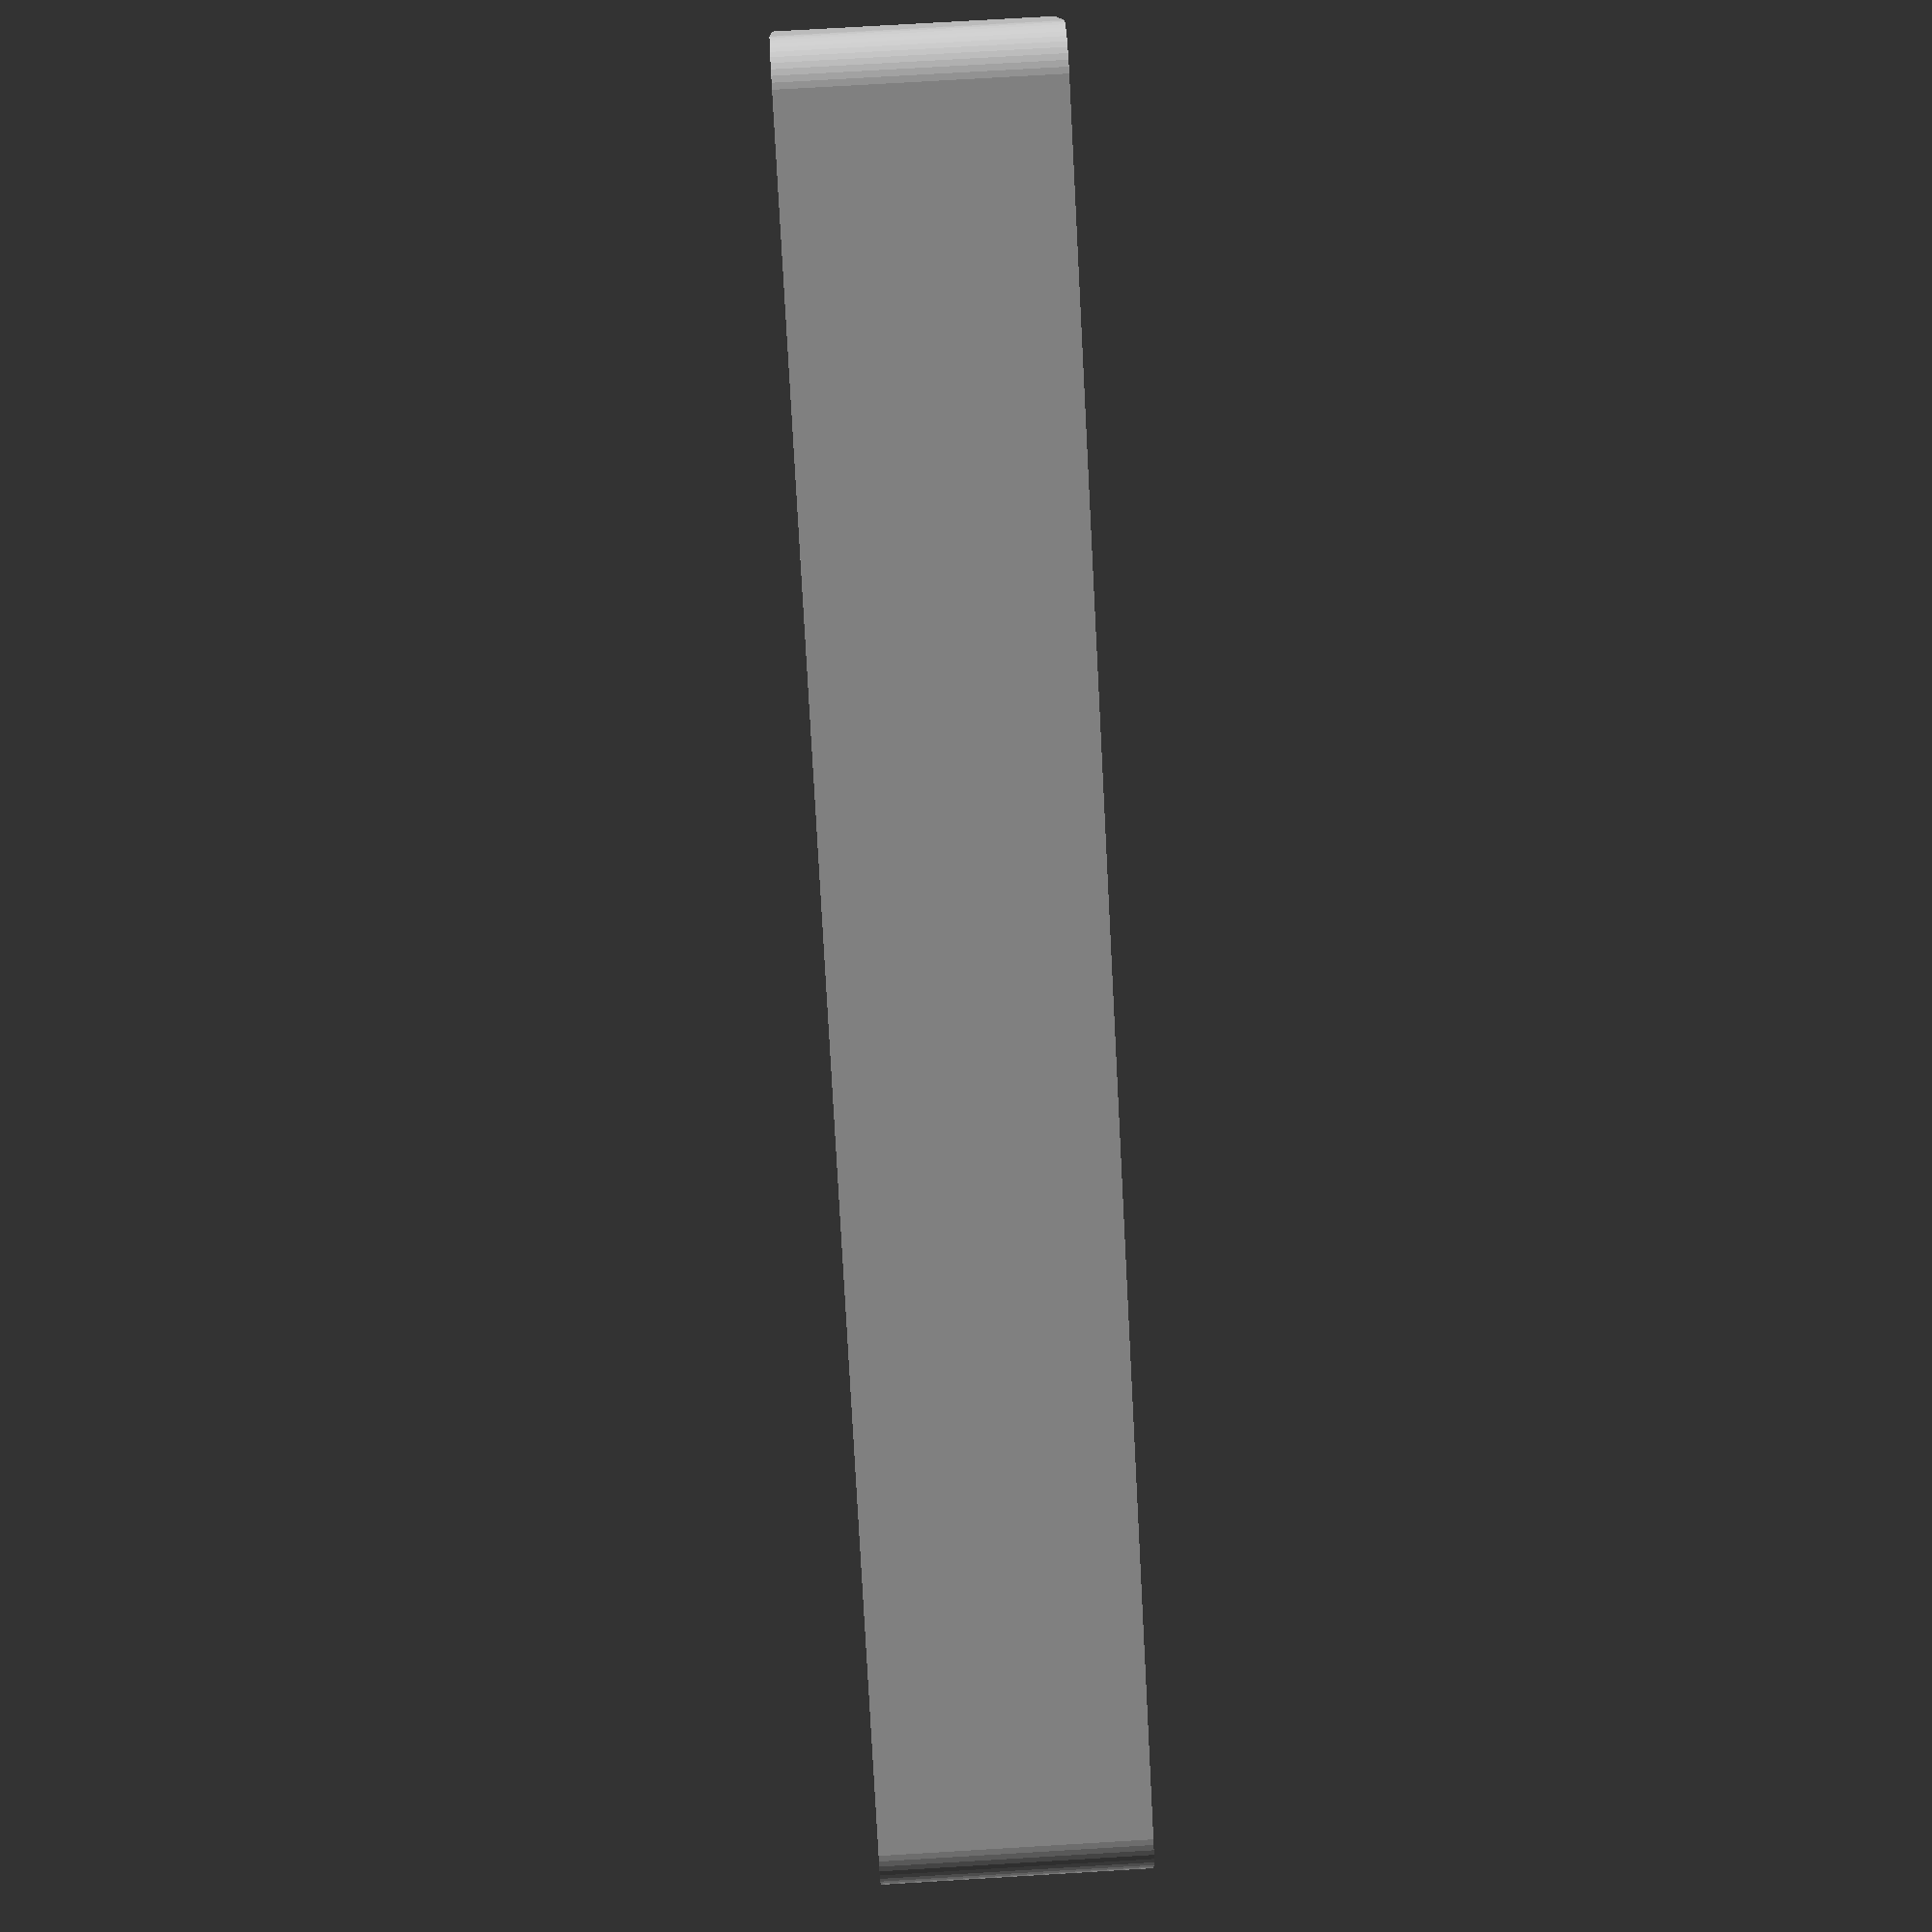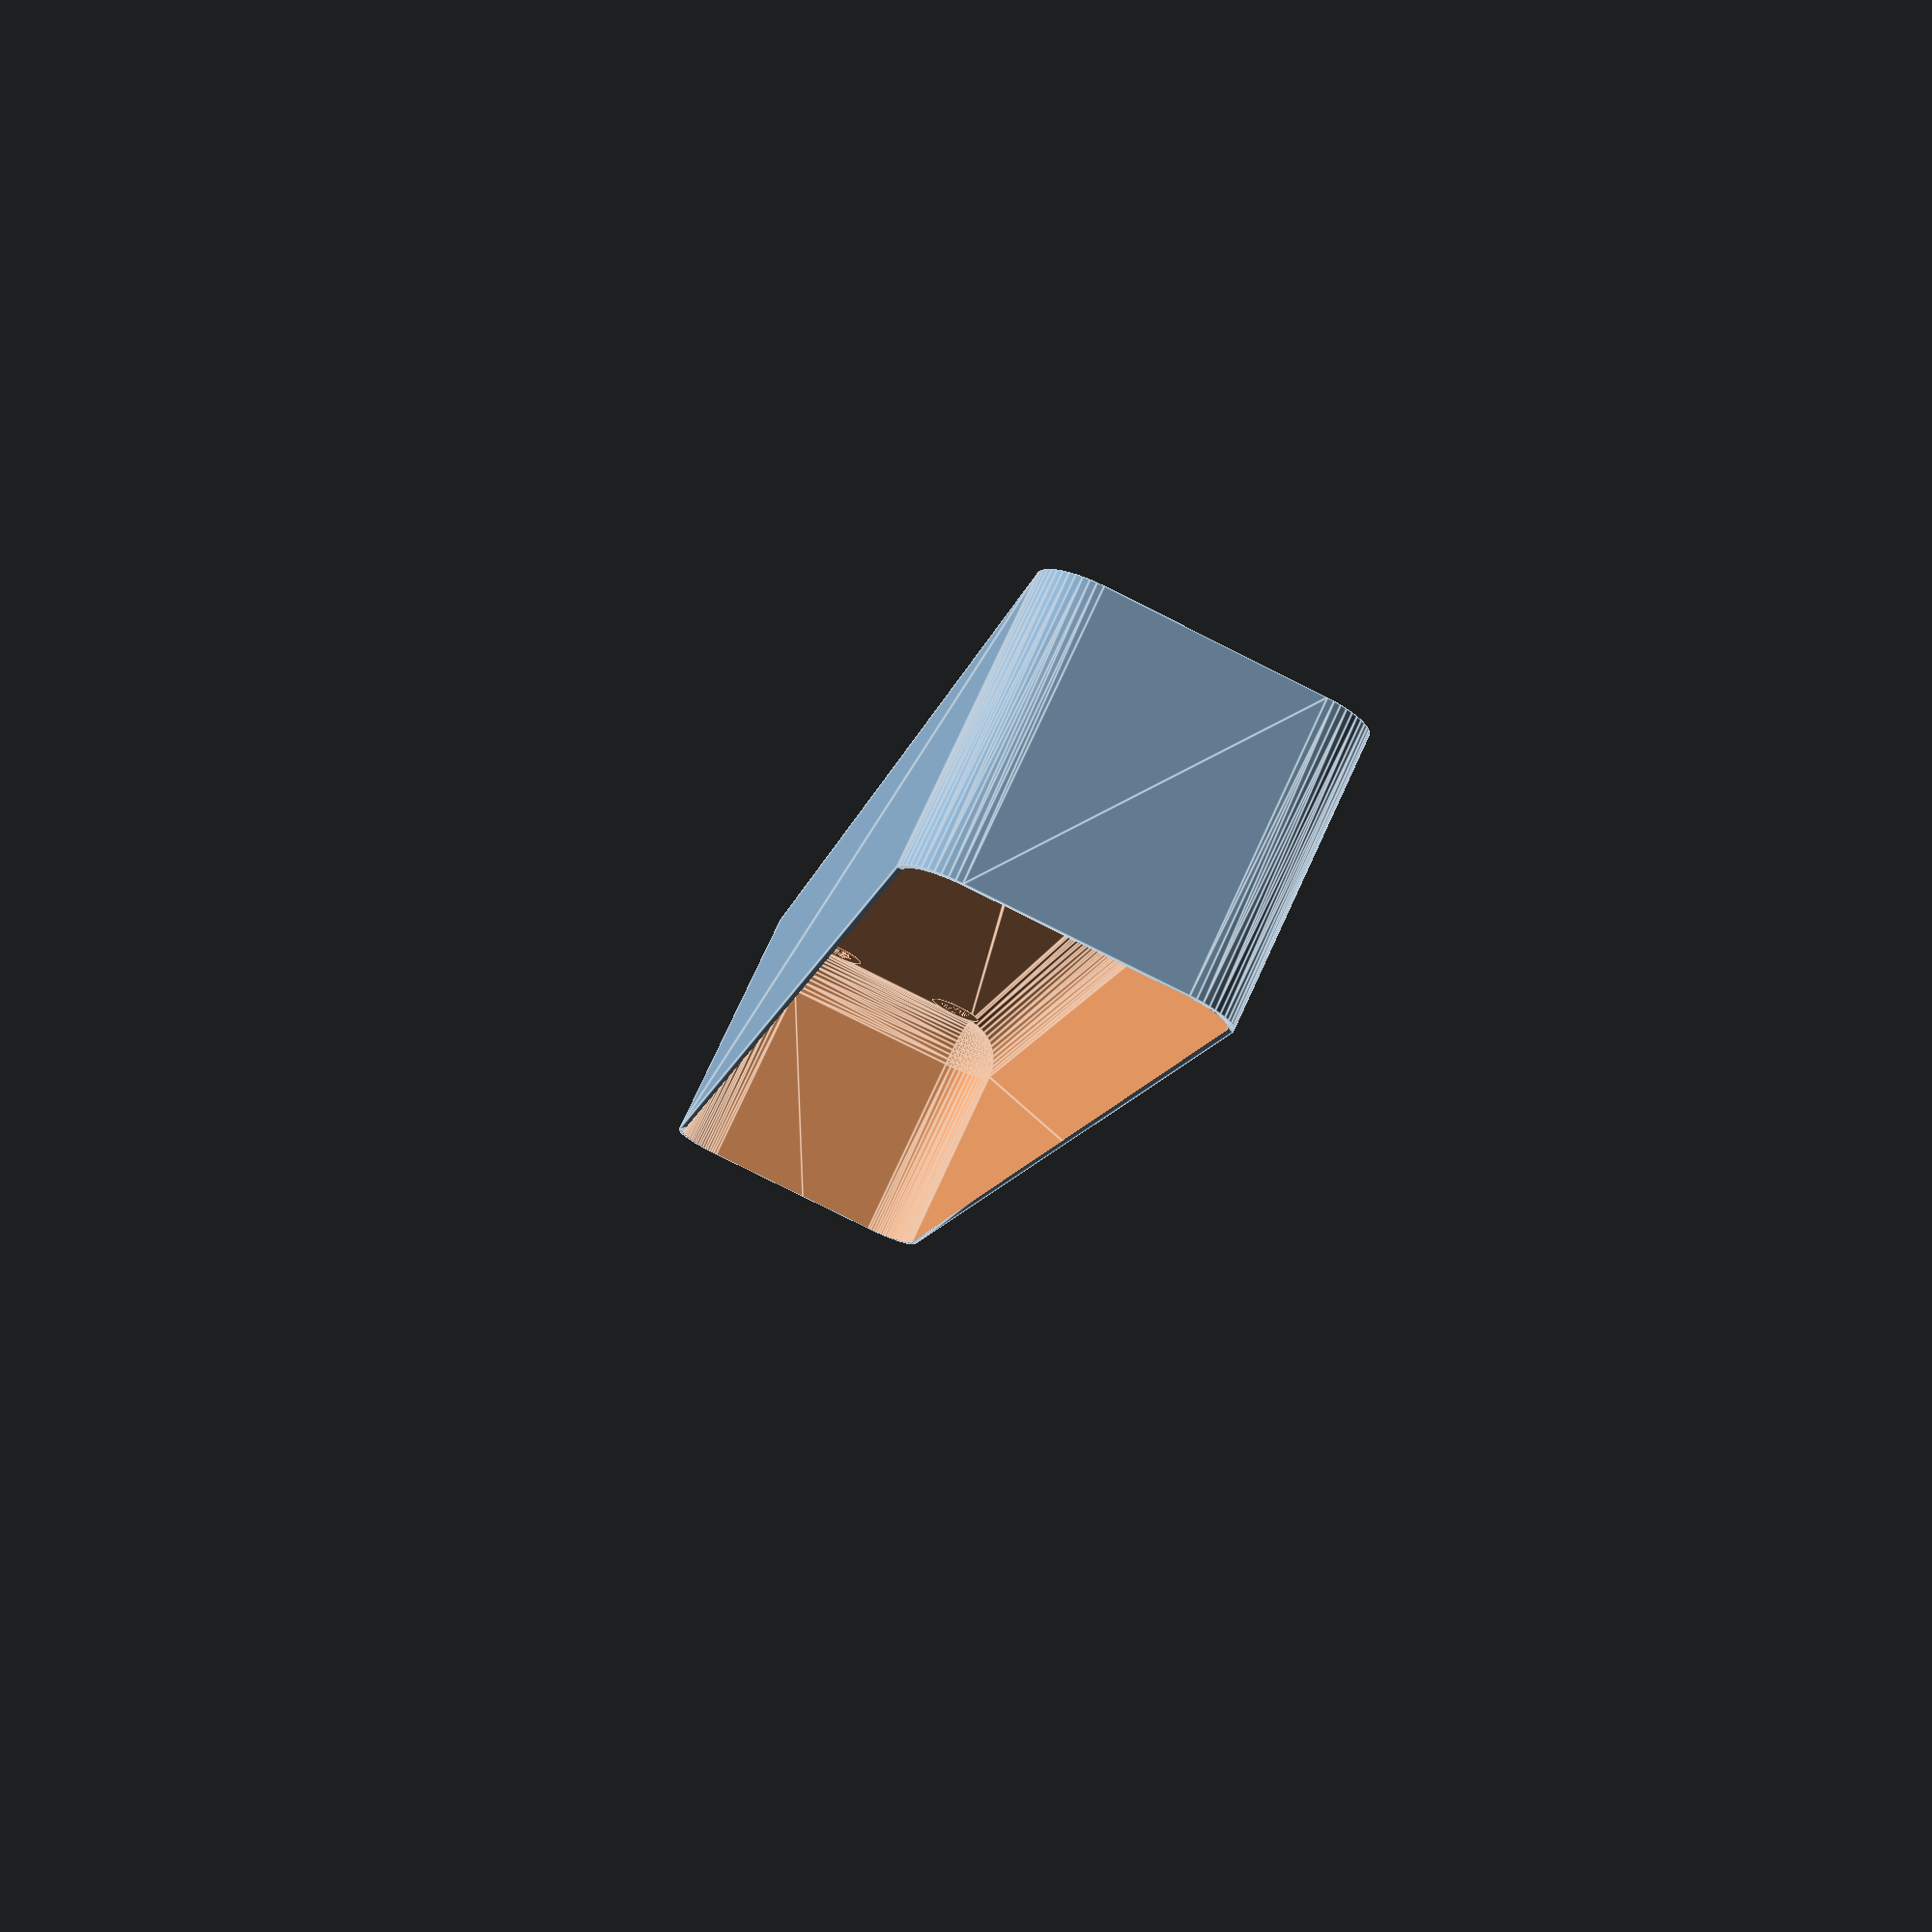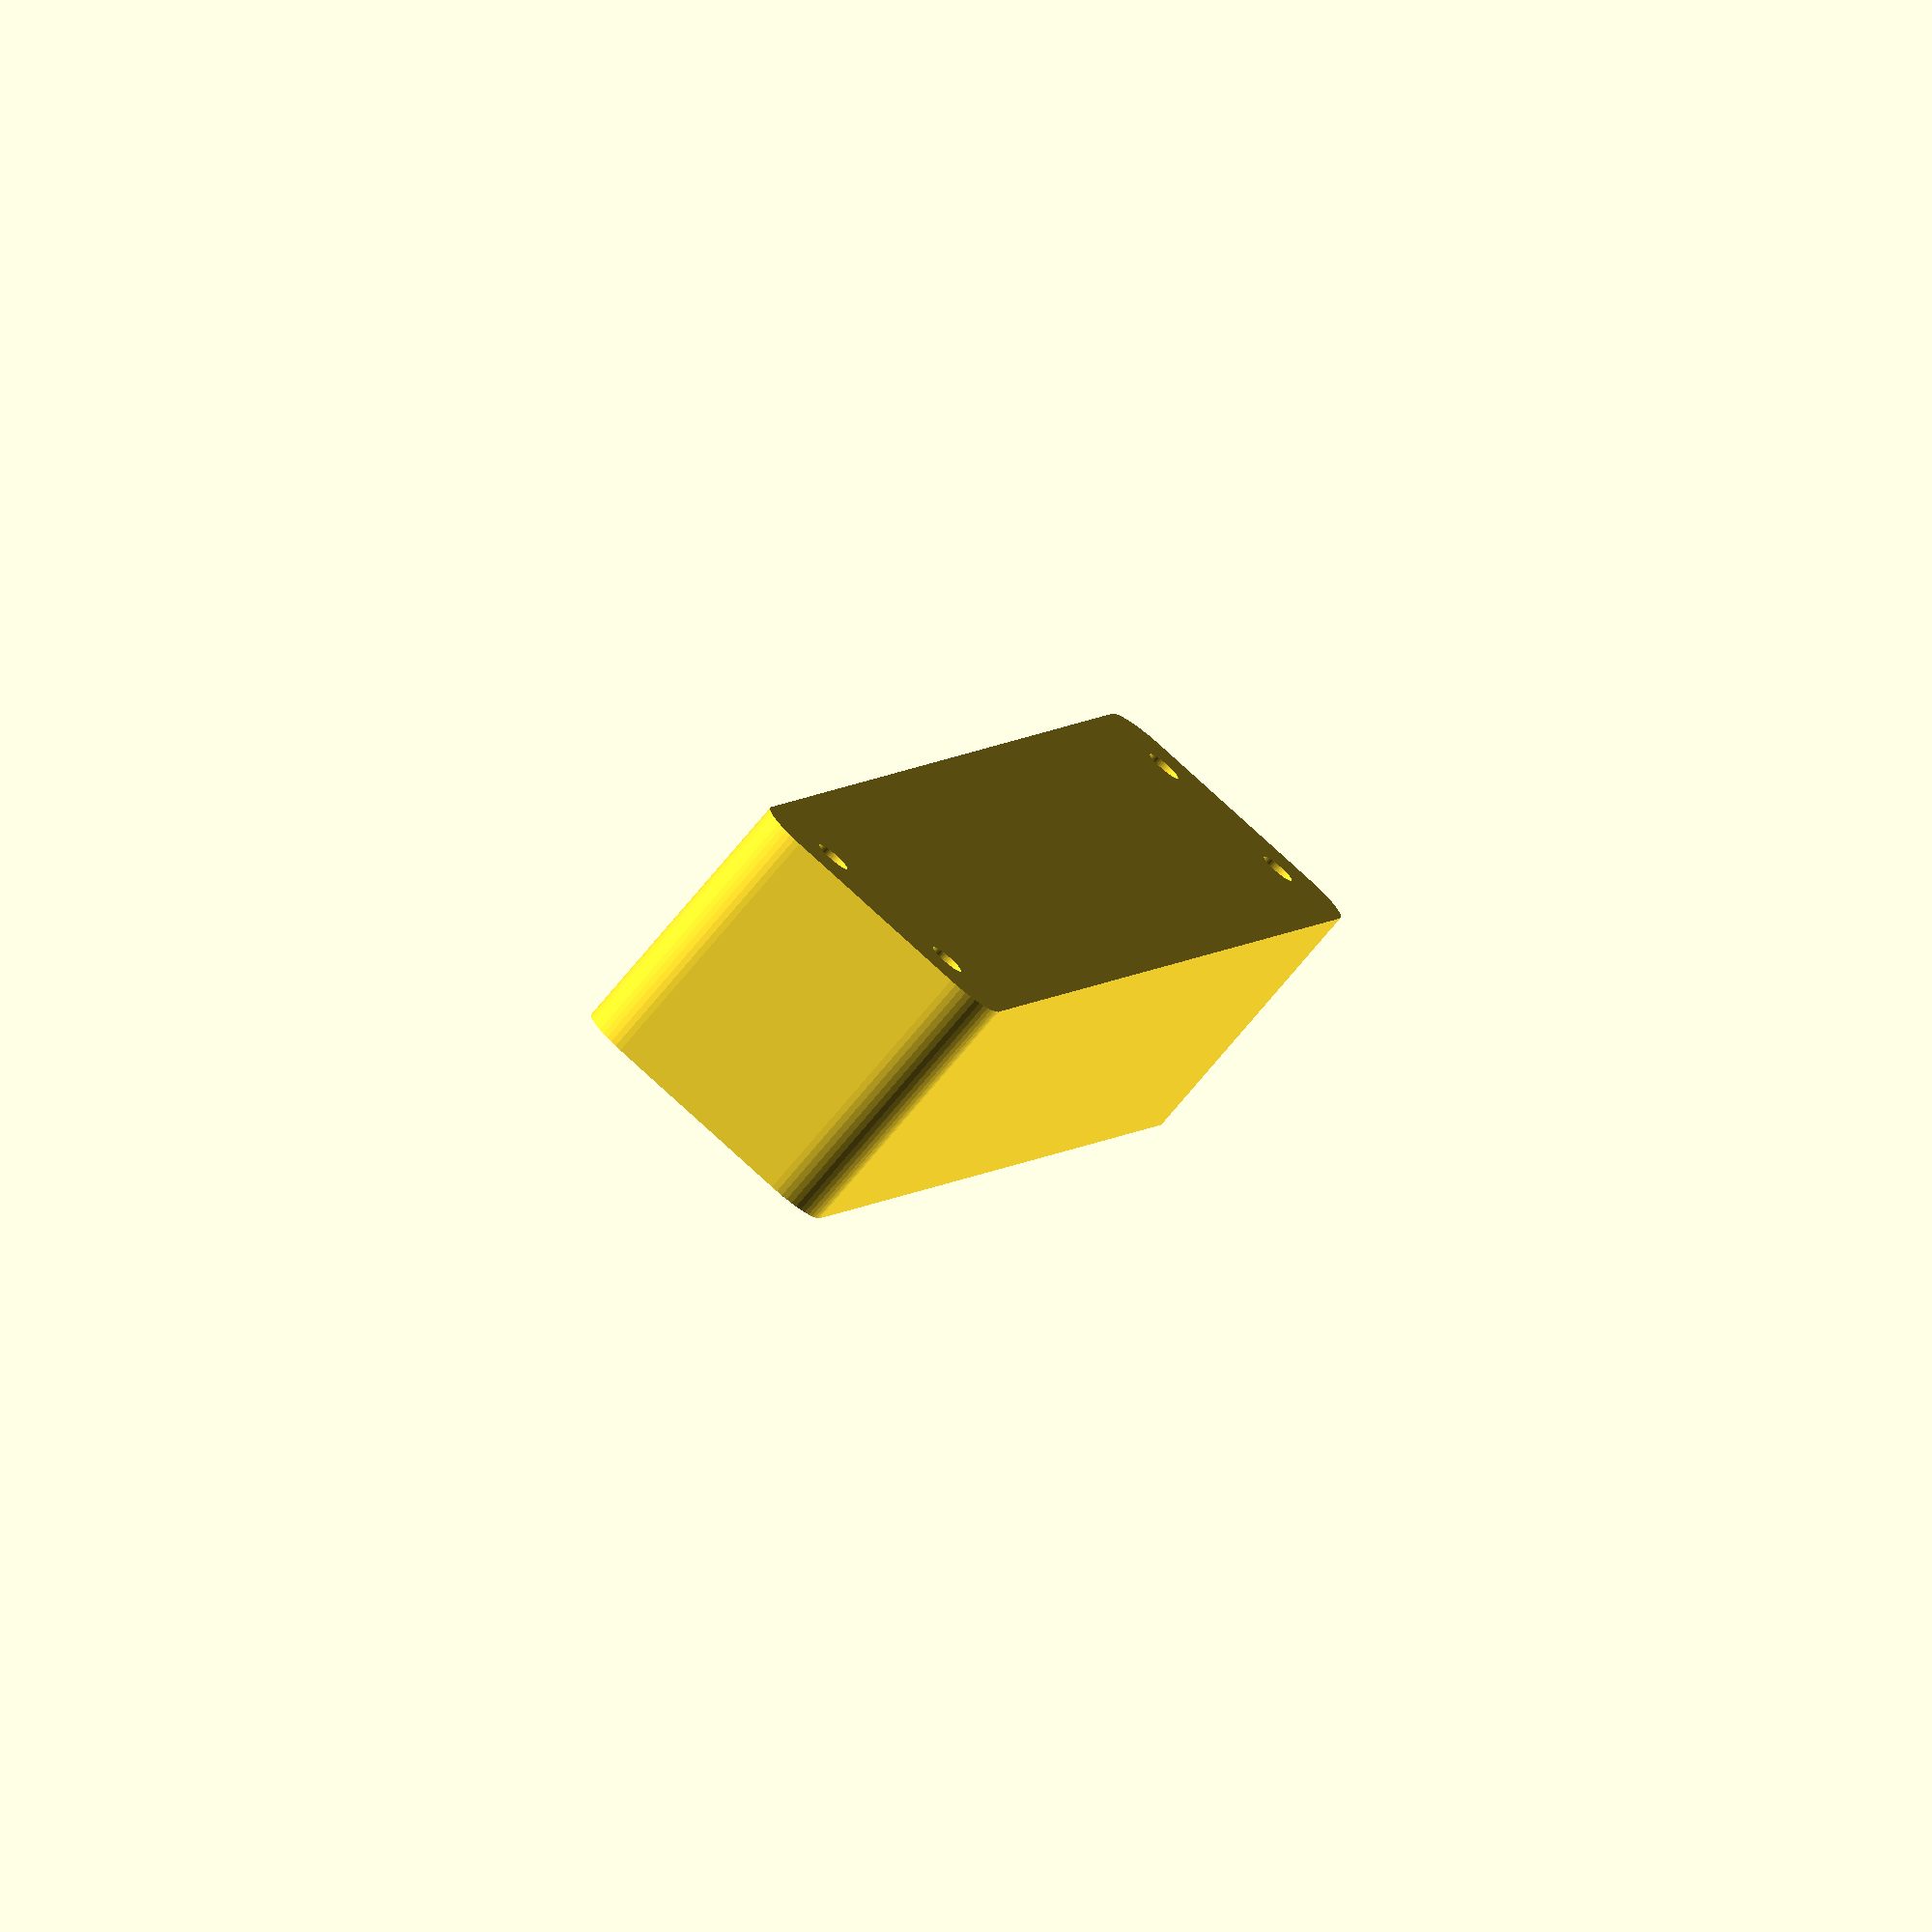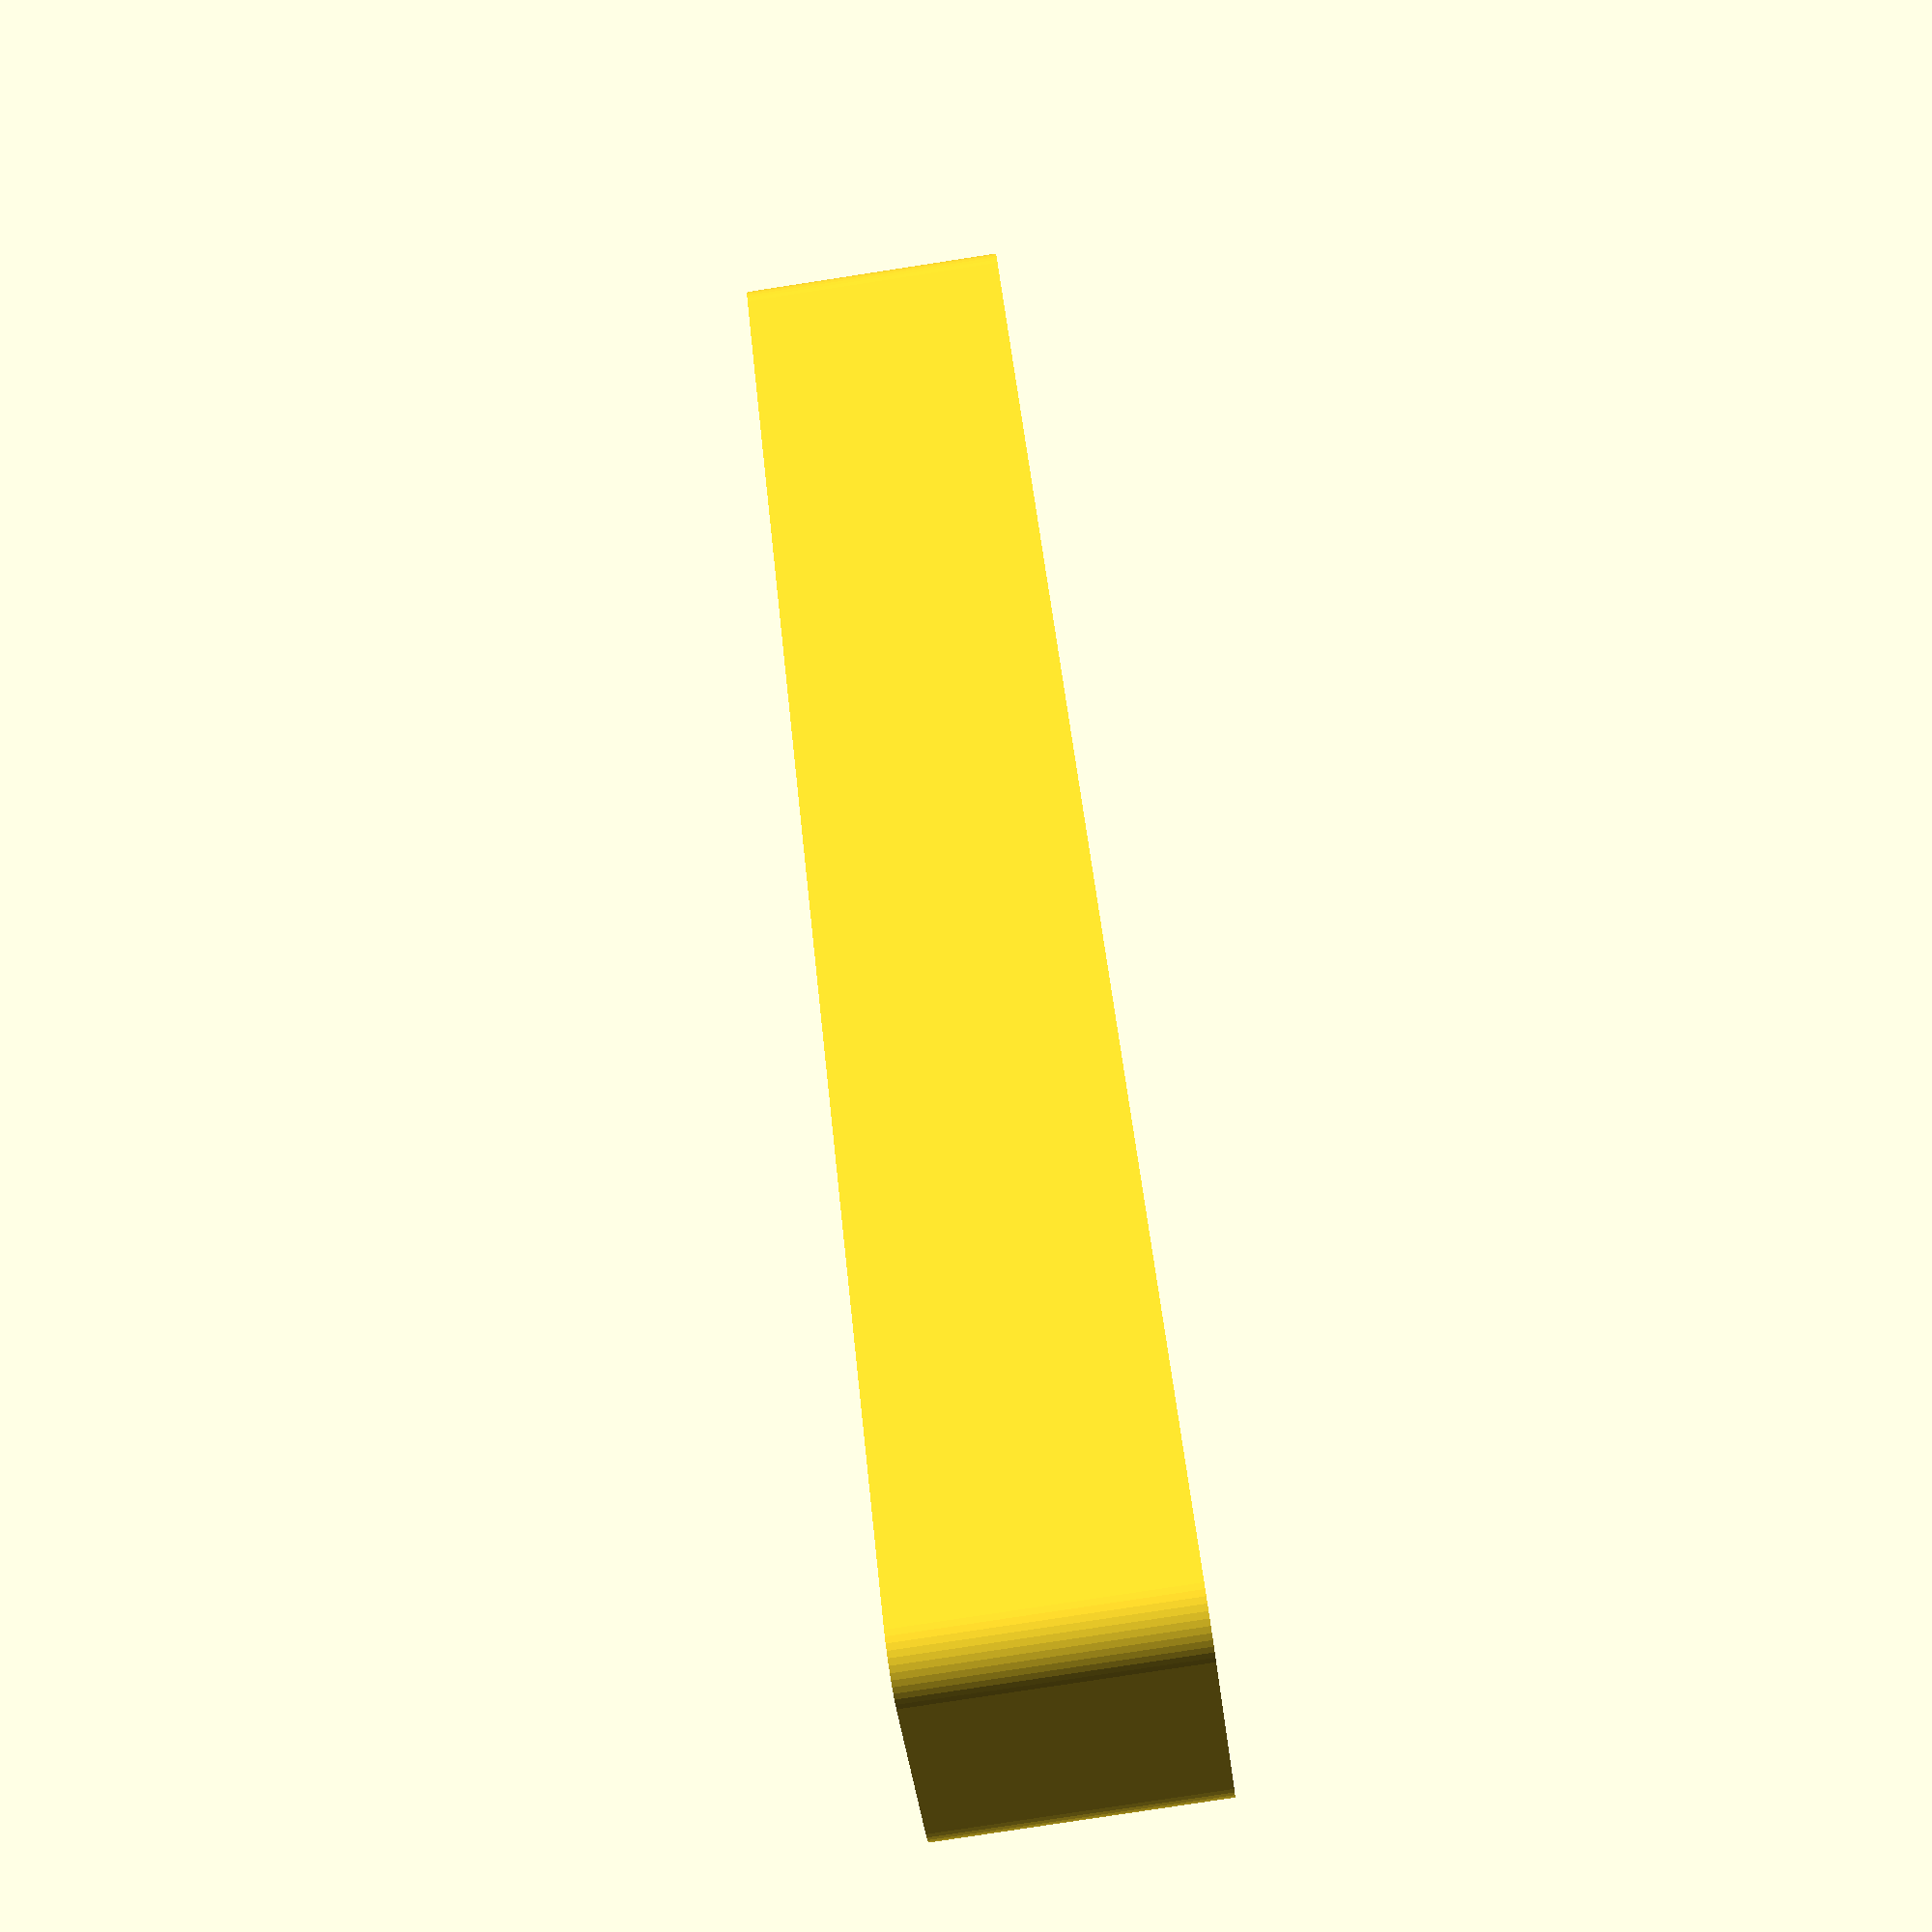
<openscad>
$fn = 50;


difference() {
	union() {
		hull() {
			translate(v = [-85.0000000000, 10.0000000000, 0]) {
				cylinder(h = 27, r = 5);
			}
			translate(v = [85.0000000000, 10.0000000000, 0]) {
				cylinder(h = 27, r = 5);
			}
			translate(v = [-85.0000000000, -10.0000000000, 0]) {
				cylinder(h = 27, r = 5);
			}
			translate(v = [85.0000000000, -10.0000000000, 0]) {
				cylinder(h = 27, r = 5);
			}
		}
	}
	union() {
		translate(v = [-82.5000000000, -7.5000000000, 1]) {
			rotate(a = [0, 0, 0]) {
				difference() {
					union() {
						cylinder(h = 3, r = 2.9000000000);
						translate(v = [0, 0, -10.0000000000]) {
							cylinder(h = 10, r = 1.5000000000);
						}
						translate(v = [0, 0, -10.0000000000]) {
							cylinder(h = 10, r = 1.8000000000);
						}
						translate(v = [0, 0, -10.0000000000]) {
							cylinder(h = 10, r = 1.5000000000);
						}
					}
					union();
				}
			}
		}
		translate(v = [82.5000000000, -7.5000000000, 1]) {
			rotate(a = [0, 0, 0]) {
				difference() {
					union() {
						cylinder(h = 3, r = 2.9000000000);
						translate(v = [0, 0, -10.0000000000]) {
							cylinder(h = 10, r = 1.5000000000);
						}
						translate(v = [0, 0, -10.0000000000]) {
							cylinder(h = 10, r = 1.8000000000);
						}
						translate(v = [0, 0, -10.0000000000]) {
							cylinder(h = 10, r = 1.5000000000);
						}
					}
					union();
				}
			}
		}
		translate(v = [-82.5000000000, 7.5000000000, 1]) {
			rotate(a = [0, 0, 0]) {
				difference() {
					union() {
						cylinder(h = 3, r = 2.9000000000);
						translate(v = [0, 0, -10.0000000000]) {
							cylinder(h = 10, r = 1.5000000000);
						}
						translate(v = [0, 0, -10.0000000000]) {
							cylinder(h = 10, r = 1.8000000000);
						}
						translate(v = [0, 0, -10.0000000000]) {
							cylinder(h = 10, r = 1.5000000000);
						}
					}
					union();
				}
			}
		}
		translate(v = [82.5000000000, 7.5000000000, 1]) {
			rotate(a = [0, 0, 0]) {
				difference() {
					union() {
						cylinder(h = 3, r = 2.9000000000);
						translate(v = [0, 0, -10.0000000000]) {
							cylinder(h = 10, r = 1.5000000000);
						}
						translate(v = [0, 0, -10.0000000000]) {
							cylinder(h = 10, r = 1.8000000000);
						}
						translate(v = [0, 0, -10.0000000000]) {
							cylinder(h = 10, r = 1.5000000000);
						}
					}
					union();
				}
			}
		}
		translate(v = [0, 0, 1]) {
			hull() {
				union() {
					translate(v = [-84.7500000000, 9.7500000000, 4.7500000000]) {
						cylinder(h = 37.5000000000, r = 4.7500000000);
					}
					translate(v = [-84.7500000000, 9.7500000000, 4.7500000000]) {
						sphere(r = 4.7500000000);
					}
					translate(v = [-84.7500000000, 9.7500000000, 42.2500000000]) {
						sphere(r = 4.7500000000);
					}
				}
				union() {
					translate(v = [84.7500000000, 9.7500000000, 4.7500000000]) {
						cylinder(h = 37.5000000000, r = 4.7500000000);
					}
					translate(v = [84.7500000000, 9.7500000000, 4.7500000000]) {
						sphere(r = 4.7500000000);
					}
					translate(v = [84.7500000000, 9.7500000000, 42.2500000000]) {
						sphere(r = 4.7500000000);
					}
				}
				union() {
					translate(v = [-84.7500000000, -9.7500000000, 4.7500000000]) {
						cylinder(h = 37.5000000000, r = 4.7500000000);
					}
					translate(v = [-84.7500000000, -9.7500000000, 4.7500000000]) {
						sphere(r = 4.7500000000);
					}
					translate(v = [-84.7500000000, -9.7500000000, 42.2500000000]) {
						sphere(r = 4.7500000000);
					}
				}
				union() {
					translate(v = [84.7500000000, -9.7500000000, 4.7500000000]) {
						cylinder(h = 37.5000000000, r = 4.7500000000);
					}
					translate(v = [84.7500000000, -9.7500000000, 4.7500000000]) {
						sphere(r = 4.7500000000);
					}
					translate(v = [84.7500000000, -9.7500000000, 42.2500000000]) {
						sphere(r = 4.7500000000);
					}
				}
			}
		}
	}
}
</openscad>
<views>
elev=104.9 azim=153.0 roll=273.4 proj=p view=wireframe
elev=283.3 azim=280.1 roll=24.7 proj=p view=edges
elev=77.2 azim=75.2 roll=139.8 proj=o view=solid
elev=81.3 azim=50.3 roll=278.7 proj=p view=solid
</views>
